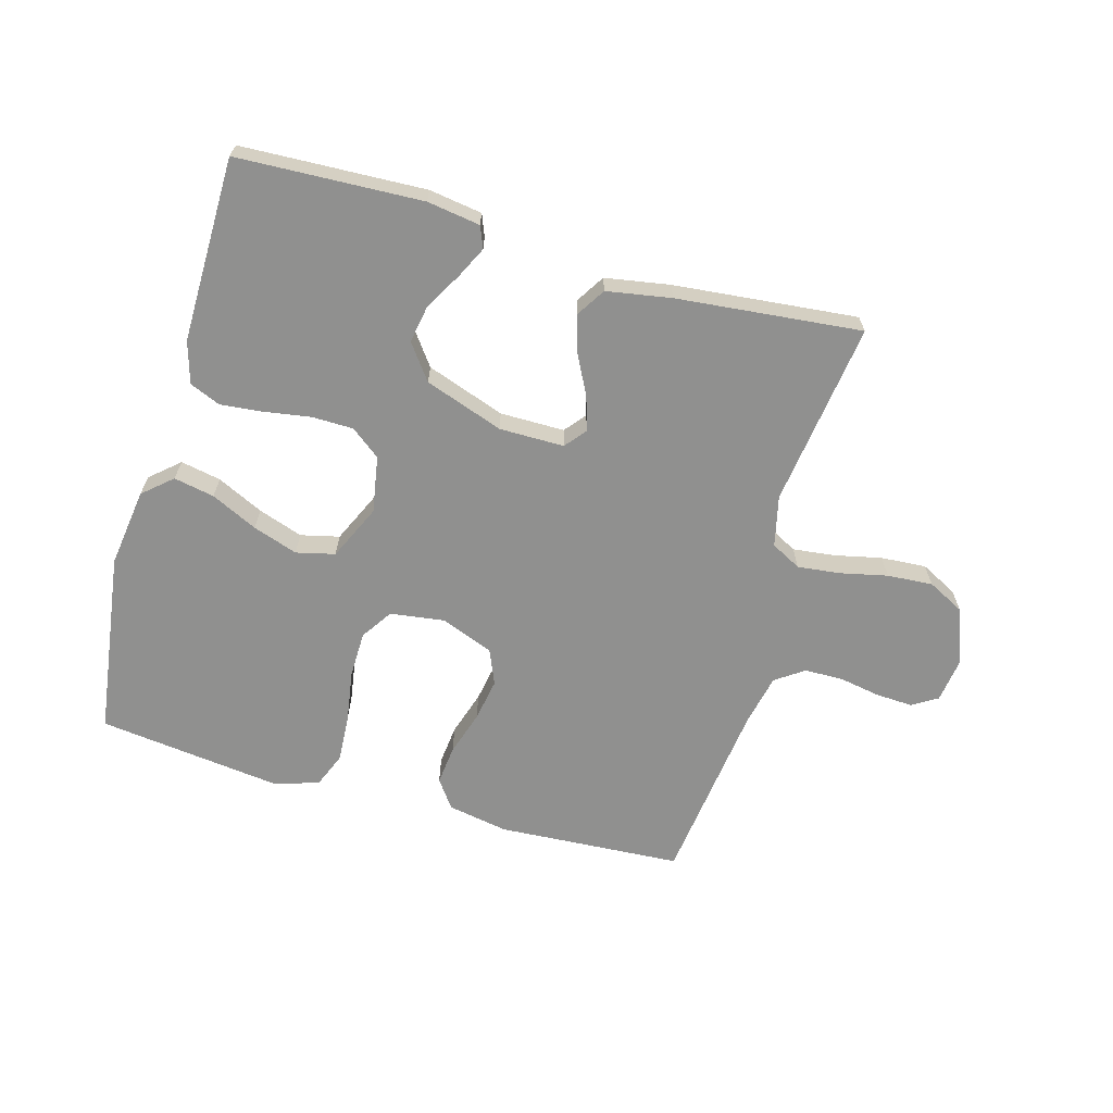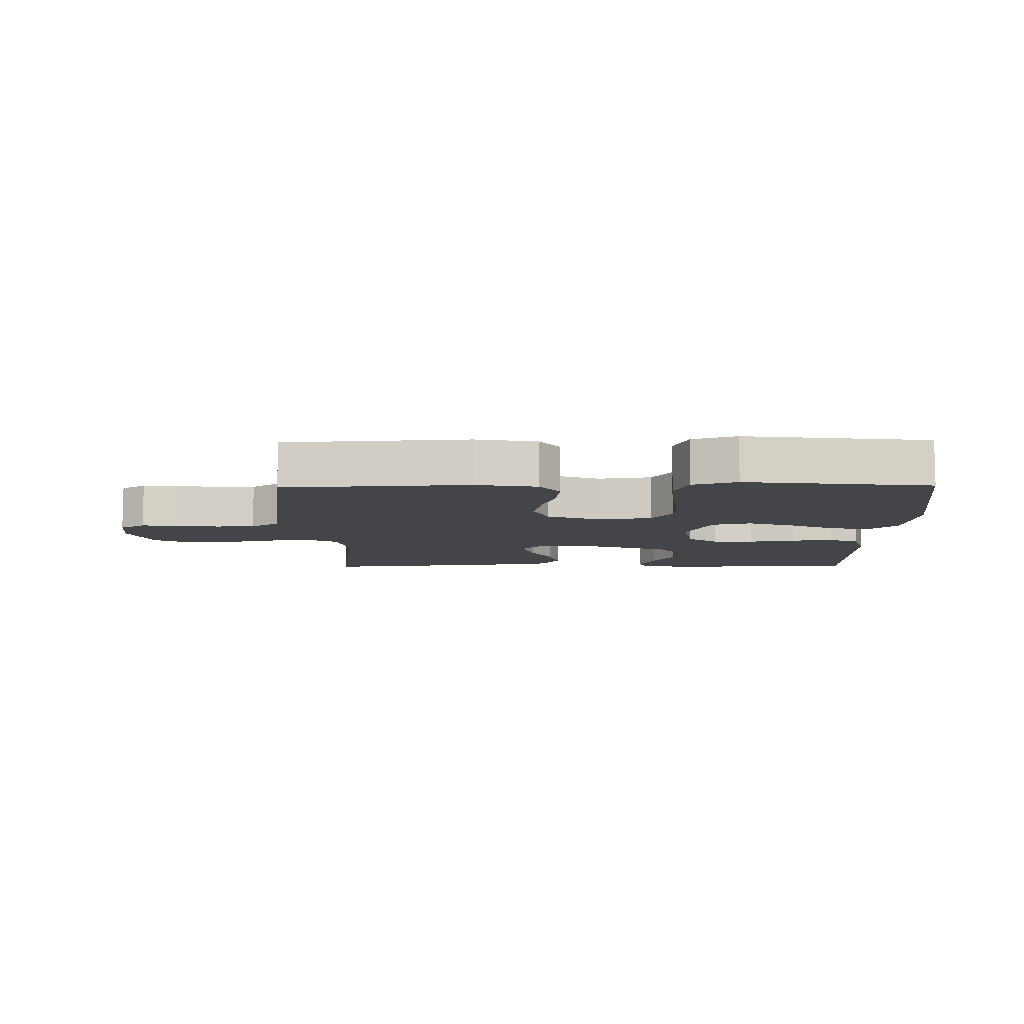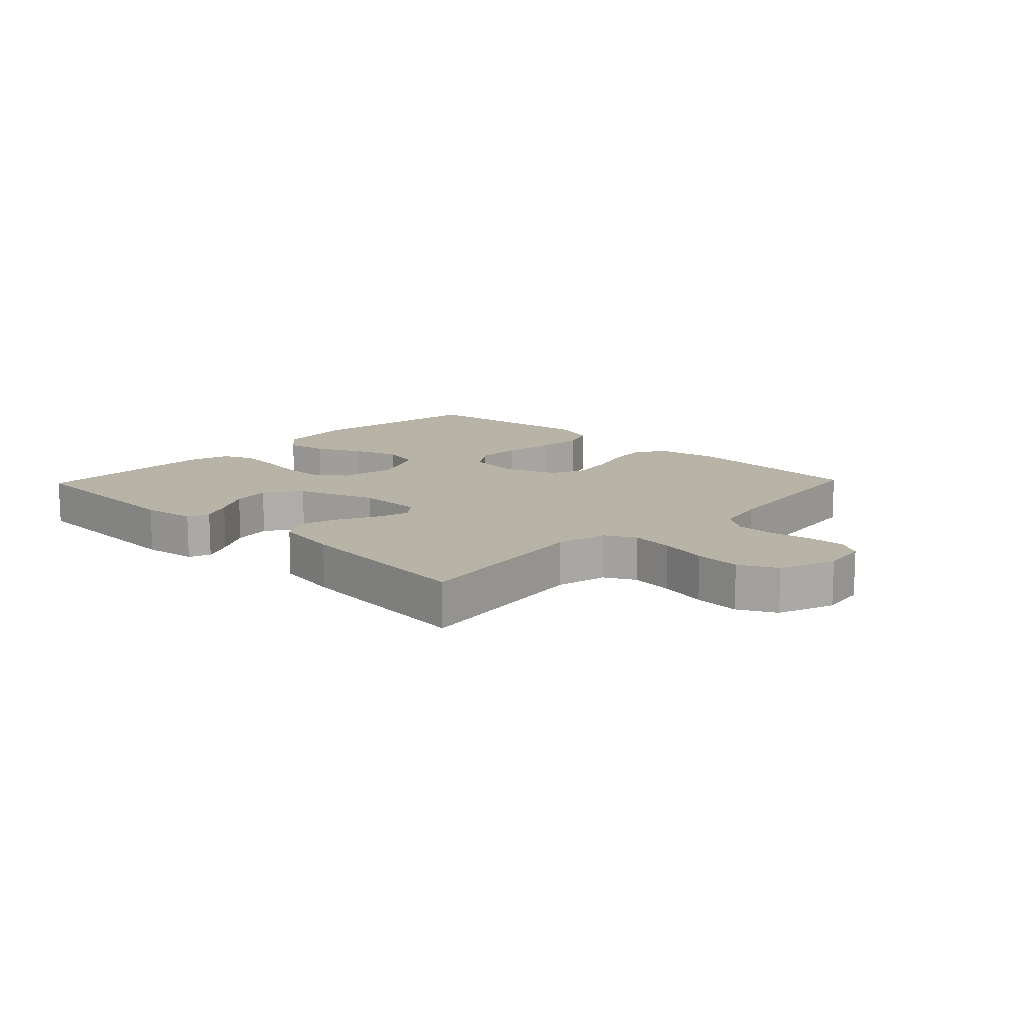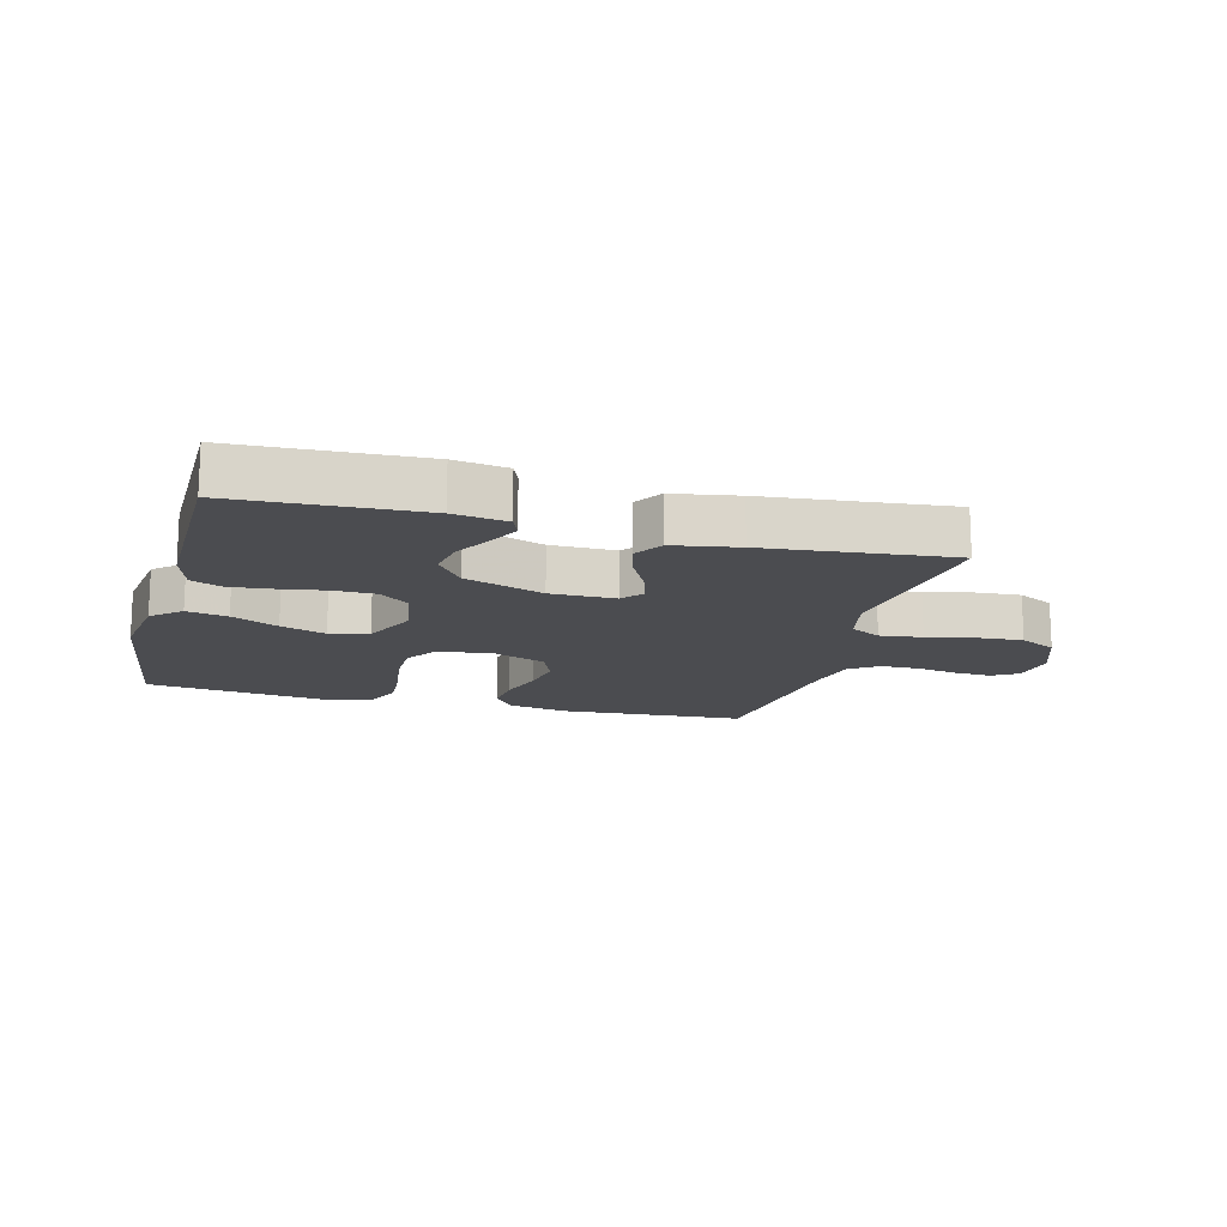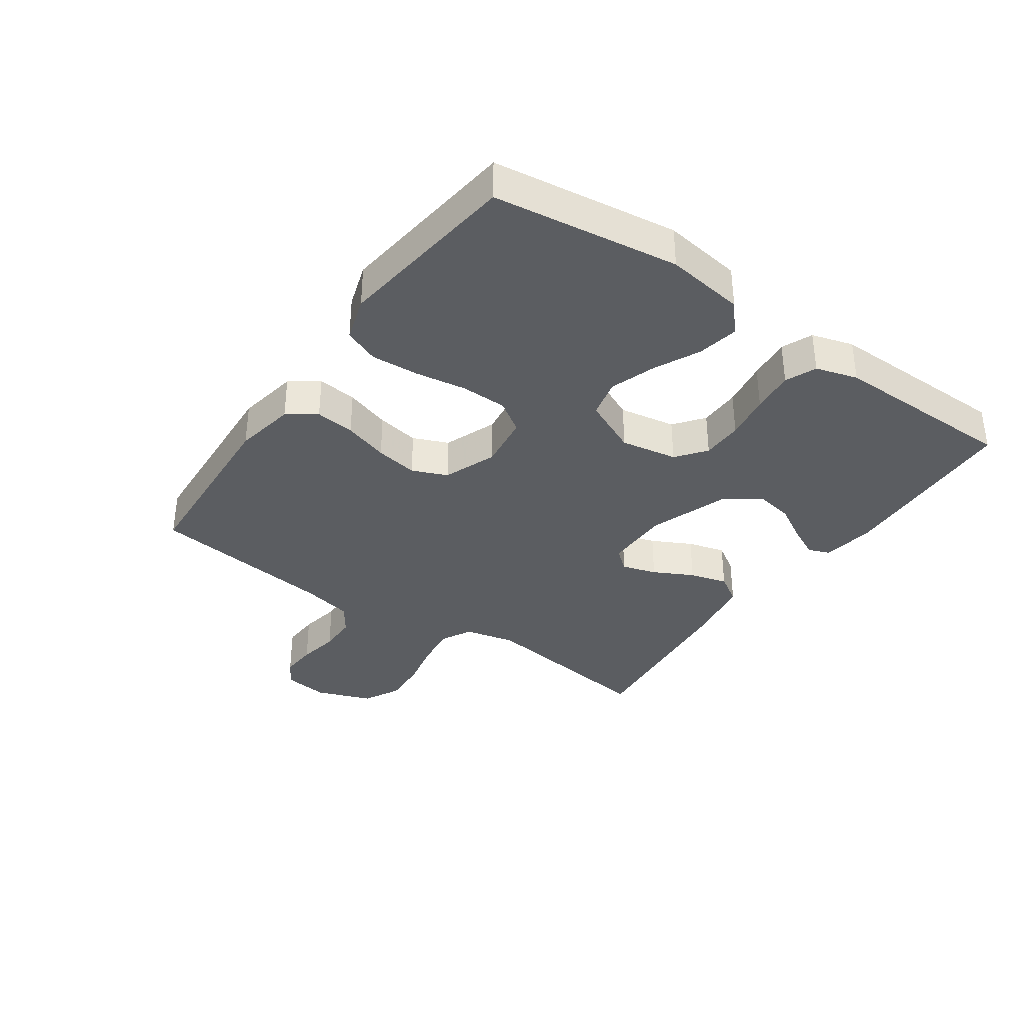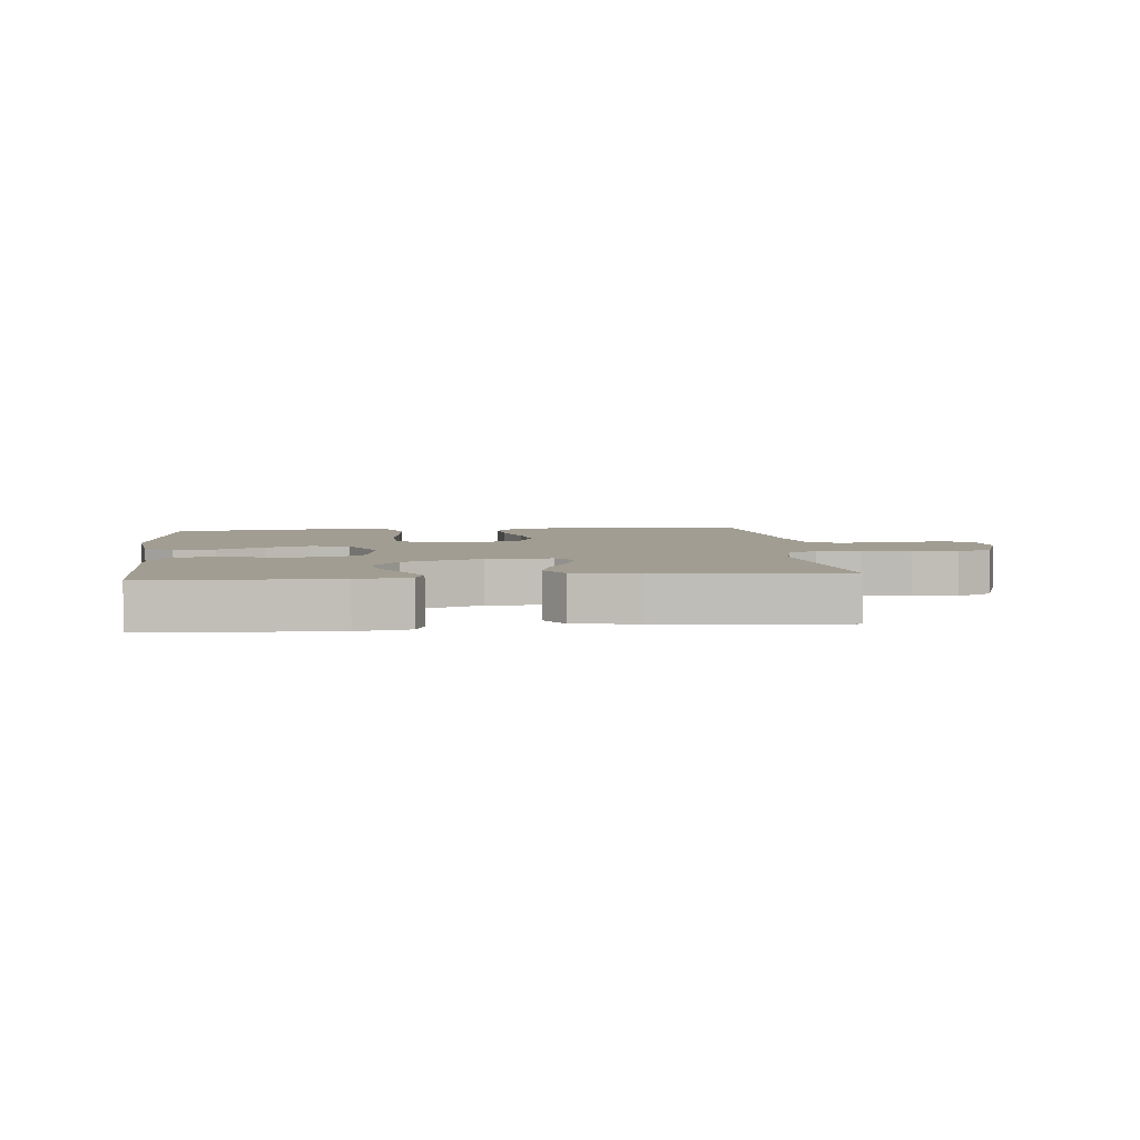
<metadata>
{"format":"obj","ext":"obj","renderer":"f3d","projection":"perspective","resolution":1024,"background":"white","views":[{"elev":-65.6,"azim":-15.8,"up":"+Y"},{"elev":-8.6,"azim":-179.0,"up":"+Y"},{"elev":12.9,"azim":43.8,"up":"+Y"},{"elev":-15.2,"azim":-14.8,"up":"+Y"},{"elev":-35.8,"azim":-125.0,"up":"+Y"},{"elev":4.8,"azim":-6.2,"up":"+Y"}]}
</metadata>
<code>
v -0.5 0.07 -0.5
v -0.541 0.07 -0.2
v -0.523 0.07 -0.072
v -0.476 0.07 -0.031
v -0.41 0.07 -0.044
v -0.335 0.07 -0.08
v -0.262 0.07 -0.105
v -0.199 0.07 -0.09
v -0.158 0.07 0
v -0.174 0.07 0.092
v -0.222 0.07 0.129
v -0.289 0.07 0.13
v -0.364 0.07 0.118
v -0.433 0.07 0.111
v -0.483 0.07 0.132
v -0.503 0.07 0.2
v -0.5 0.07 0.5
v -0.2 0.07 0.513
v -0.114 0.07 0.5
v -0.1 0.07 0.465
v -0.125 0.07 0.414
v -0.159 0.07 0.355
v -0.17 0.07 0.293
v -0.128 0.07 0.236
v 0 0.07 0.191
v 0.105 0.07 0.191
v 0.133 0.07 0.225
v 0.116 0.07 0.281
v 0.083 0.07 0.345
v 0.066 0.07 0.406
v 0.095 0.07 0.452
v 0.2 0.07 0.47
v 0.5 0.07 0.5
v 0.46 0.07 0.2
v 0.479 0.07 0.118
v 0.528 0.07 0.092
v 0.597 0.07 0.1
v 0.674 0.07 0.117
v 0.748 0.07 0.122
v 0.808 0.07 0.091
v 0.842 0.07 0
v 0.832 0.07 -0.073
v 0.791 0.07 -0.098
v 0.731 0.07 -0.095
v 0.664 0.07 -0.083
v 0.601 0.07 -0.084
v 0.555 0.07 -0.116
v 0.537 0.07 -0.2
v 0.5 0.07 -0.5
v 0.2 0.07 -0.518
v 0.101 0.07 -0.5
v 0.068 0.07 -0.454
v 0.075 0.07 -0.39
v 0.098 0.07 -0.317
v 0.11 0.07 -0.248
v 0.086 0.07 -0.191
v 0 0.07 -0.158
v -0.088 0.07 -0.17
v -0.122 0.07 -0.221
v -0.123 0.07 -0.296
v -0.11 0.07 -0.379
v -0.105 0.07 -0.457
v -0.128 0.07 -0.514
v -0.2 0.07 -0.537
v -0.5 0 -0.5
v -0.541 0 -0.2
v -0.523 0 -0.072
v -0.476 0 -0.031
v -0.41 0 -0.044
v -0.335 0 -0.08
v -0.262 0 -0.105
v -0.199 0 -0.09
v -0.158 0 0
v -0.174 0 0.092
v -0.222 0 0.129
v -0.289 0 0.13
v -0.364 0 0.118
v -0.433 0 0.111
v -0.483 0 0.132
v -0.503 0 0.2
v -0.5 0 0.5
v -0.2 0 0.513
v -0.114 0 0.5
v -0.1 0 0.465
v -0.125 0 0.414
v -0.159 0 0.355
v -0.17 0 0.293
v -0.128 0 0.236
v 0 0 0.191
v 0.105 0 0.191
v 0.133 0 0.225
v 0.116 0 0.281
v 0.083 0 0.345
v 0.066 0 0.406
v 0.095 0 0.452
v 0.2 0 0.47
v 0.5 0 0.5
v 0.46 0 0.2
v 0.479 0 0.118
v 0.528 0 0.092
v 0.597 0 0.1
v 0.674 0 0.117
v 0.748 0 0.122
v 0.808 0 0.091
v 0.842 0 0
v 0.832 0 -0.073
v 0.791 0 -0.098
v 0.731 0 -0.095
v 0.664 0 -0.083
v 0.601 0 -0.084
v 0.555 0 -0.116
v 0.537 0 -0.2
v 0.5 0 -0.5
v 0.2 0 -0.518
v 0.101 0 -0.5
v 0.068 0 -0.454
v 0.075 0 -0.39
v 0.098 0 -0.317
v 0.11 0 -0.248
v 0.086 0 -0.191
v 0 0 -0.158
v -0.088 0 -0.17
v -0.122 0 -0.221
v -0.123 0 -0.296
v -0.11 0 -0.379
v -0.105 0 -0.457
v -0.128 0 -0.514
v -0.2 0 -0.537
f 4 5 6
f 3 4 6
f 2 3 6
f 1 2 6
f 64 1 6
f 63 64 6
f 62 63 6
f 61 62 6
f 60 61 6
f 59 60 6 7
f 58 59 7 8
f 57 58 8 9
f 56 57 9 10
f 52 53 54
f 51 52 54
f 50 51 54
f 49 50 54
f 48 49 54
f 47 48 54 55
f 46 47 55 56
f 43 44 45
f 42 43 45
f 41 42 45
f 40 41 45
f 39 40 45
f 38 39 45
f 37 38 45
f 36 37 45 46
f 46 56 10
f 36 46 10
f 35 36 10
f 32 33 34
f 31 32 34
f 30 31 34
f 29 30 34
f 28 29 34
f 27 28 34 35
f 20 21 22
f 19 20 22
f 18 19 22
f 17 18 22
f 16 17 22
f 15 16 22
f 14 15 22
f 13 14 22
f 12 13 22
f 11 12 22 23
f 10 11 23 24
f 26 27 35
f 25 26 35 10
f 10 24 25
f 70 69 68
f 70 68 67
f 70 67 66
f 70 66 65
f 70 65 128
f 70 128 127
f 70 127 126
f 70 126 125
f 70 125 124
f 71 70 124 123
f 72 71 123 122
f 73 72 122 121
f 74 73 121 120
f 118 117 116
f 118 116 115
f 118 115 114
f 118 114 113
f 118 113 112
f 119 118 112 111
f 120 119 111 110
f 109 108 107
f 109 107 106
f 109 106 105
f 109 105 104
f 109 104 103
f 109 103 102
f 109 102 101
f 110 109 101 100
f 74 120 110
f 74 110 100
f 74 100 99
f 98 97 96
f 98 96 95
f 98 95 94
f 98 94 93
f 98 93 92
f 99 98 92 91
f 86 85 84
f 86 84 83
f 86 83 82
f 86 82 81
f 86 81 80
f 86 80 79
f 86 79 78
f 86 78 77
f 86 77 76
f 87 86 76 75
f 88 87 75 74
f 99 91 90
f 74 99 90 89
f 89 88 74
f 1 65 66 2
f 2 66 67 3
f 3 67 68 4
f 4 68 69 5
f 5 69 70 6
f 6 70 71 7
f 7 71 72 8
f 8 72 73 9
f 9 73 74 10
f 10 74 75 11
f 11 75 76 12
f 12 76 77 13
f 13 77 78 14
f 14 78 79 15
f 15 79 80 16
f 16 80 81 17
f 17 81 82 18
f 18 82 83 19
f 19 83 84 20
f 20 84 85 21
f 21 85 86 22
f 22 86 87 23
f 23 87 88 24
f 24 88 89 25
f 25 89 90 26
f 26 90 91 27
f 27 91 92 28
f 28 92 93 29
f 29 93 94 30
f 30 94 95 31
f 31 95 96 32
f 32 96 97 33
f 33 97 98 34
f 34 98 99 35
f 35 99 100 36
f 36 100 101 37
f 37 101 102 38
f 38 102 103 39
f 39 103 104 40
f 40 104 105 41
f 41 105 106 42
f 42 106 107 43
f 43 107 108 44
f 44 108 109 45
f 45 109 110 46
f 46 110 111 47
f 47 111 112 48
f 48 112 113 49
f 49 113 114 50
f 50 114 115 51
f 51 115 116 52
f 52 116 117 53
f 53 117 118 54
f 54 118 119 55
f 55 119 120 56
f 56 120 121 57
f 57 121 122 58
f 58 122 123 59
f 59 123 124 60
f 60 124 125 61
f 61 125 126 62
f 62 126 127 63
f 63 127 128 64
f 64 128 65 1

</code>
